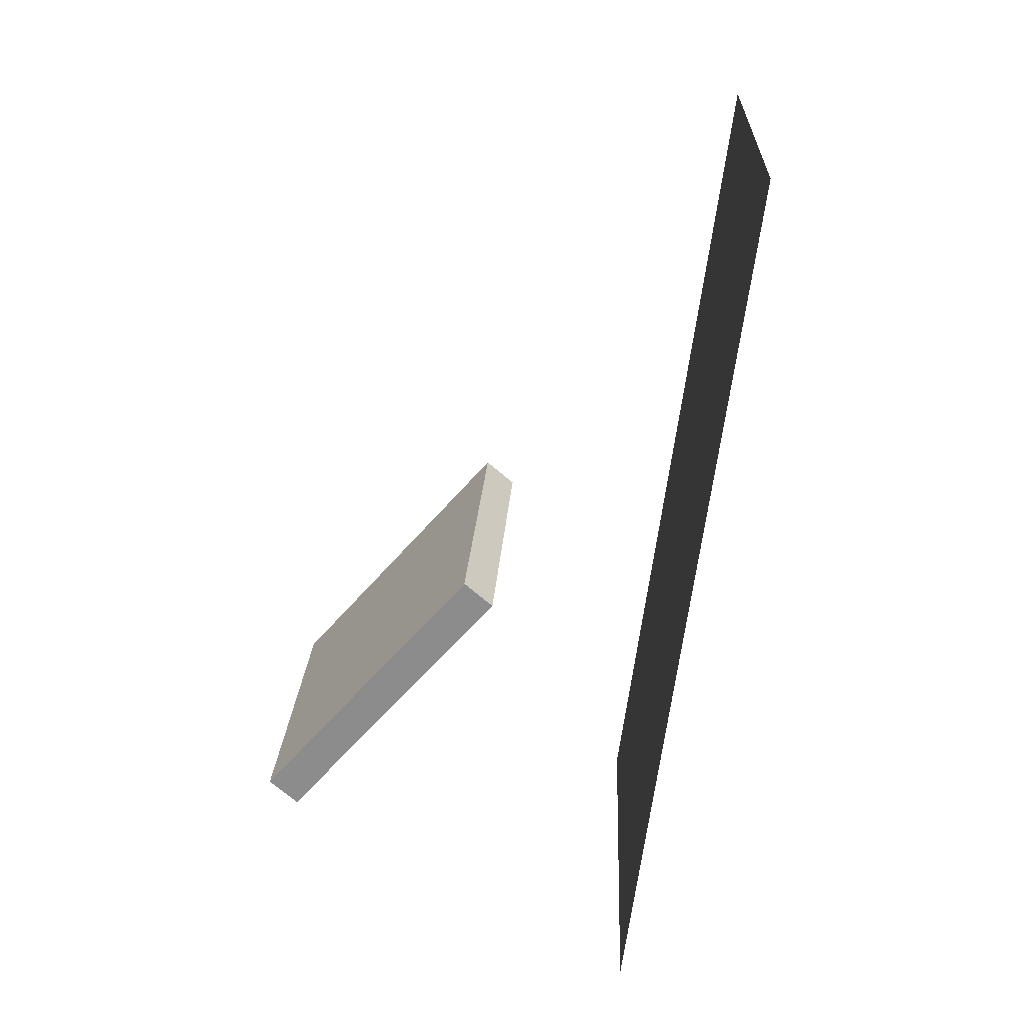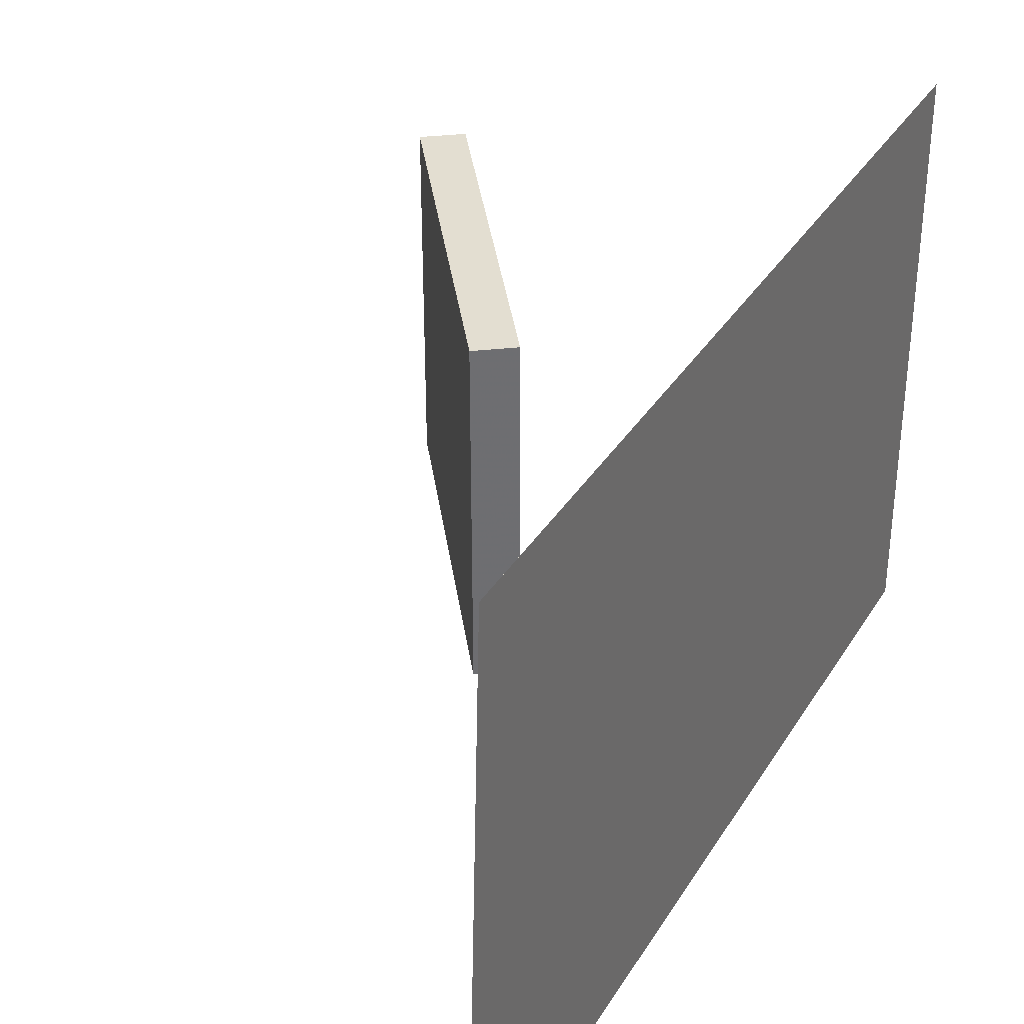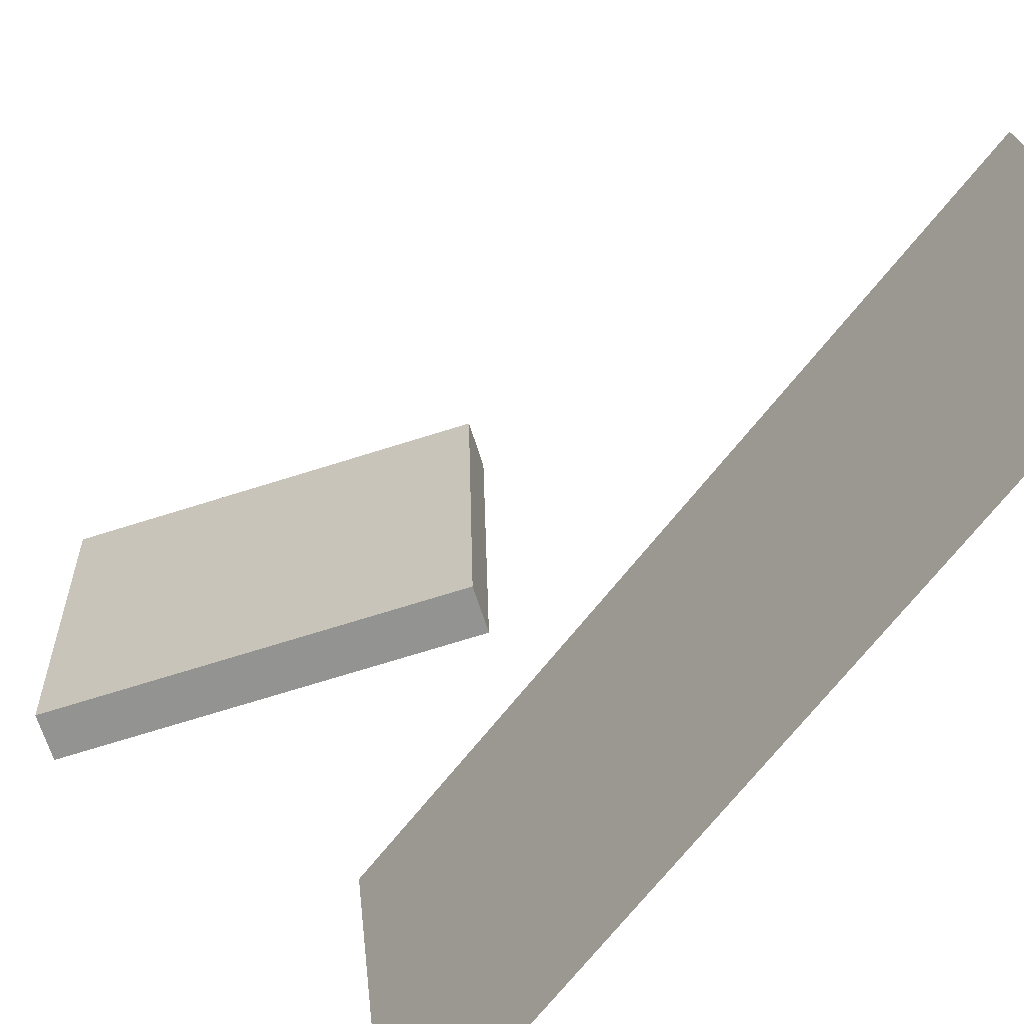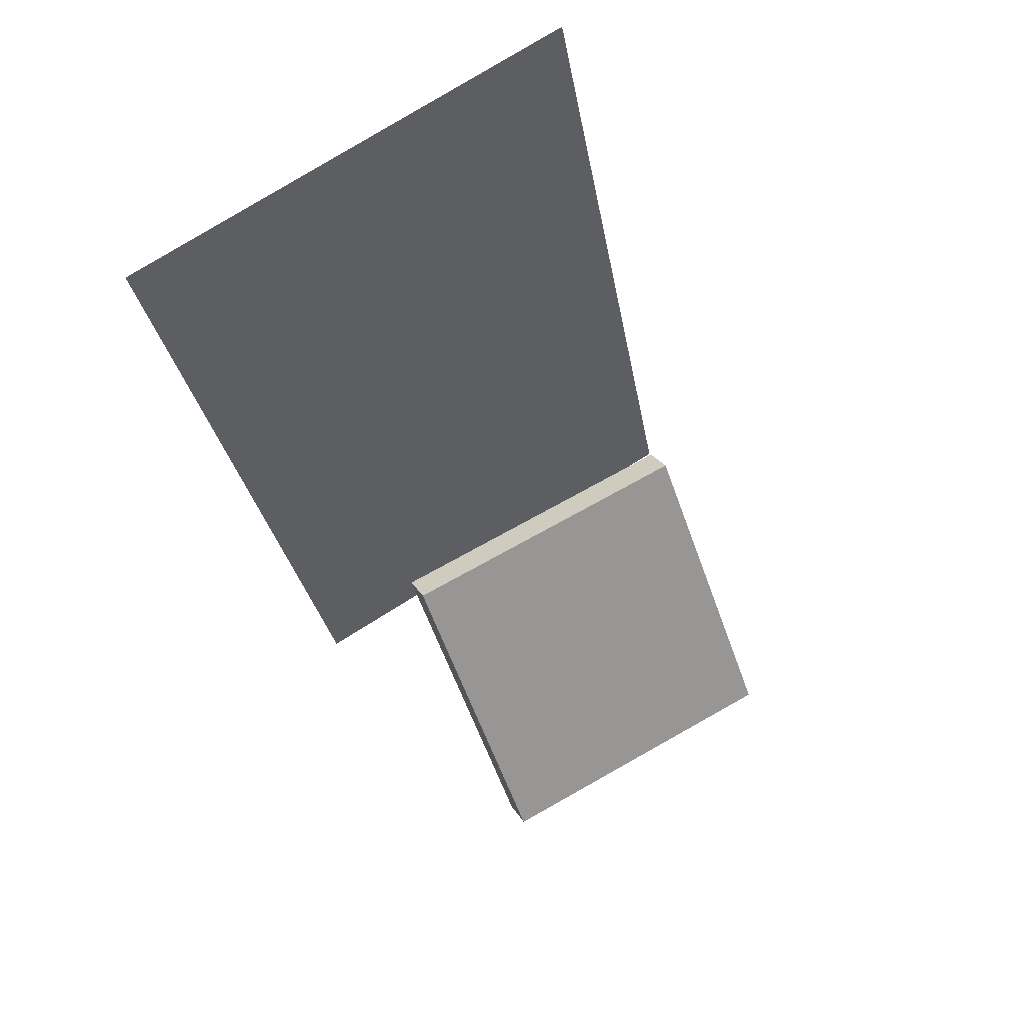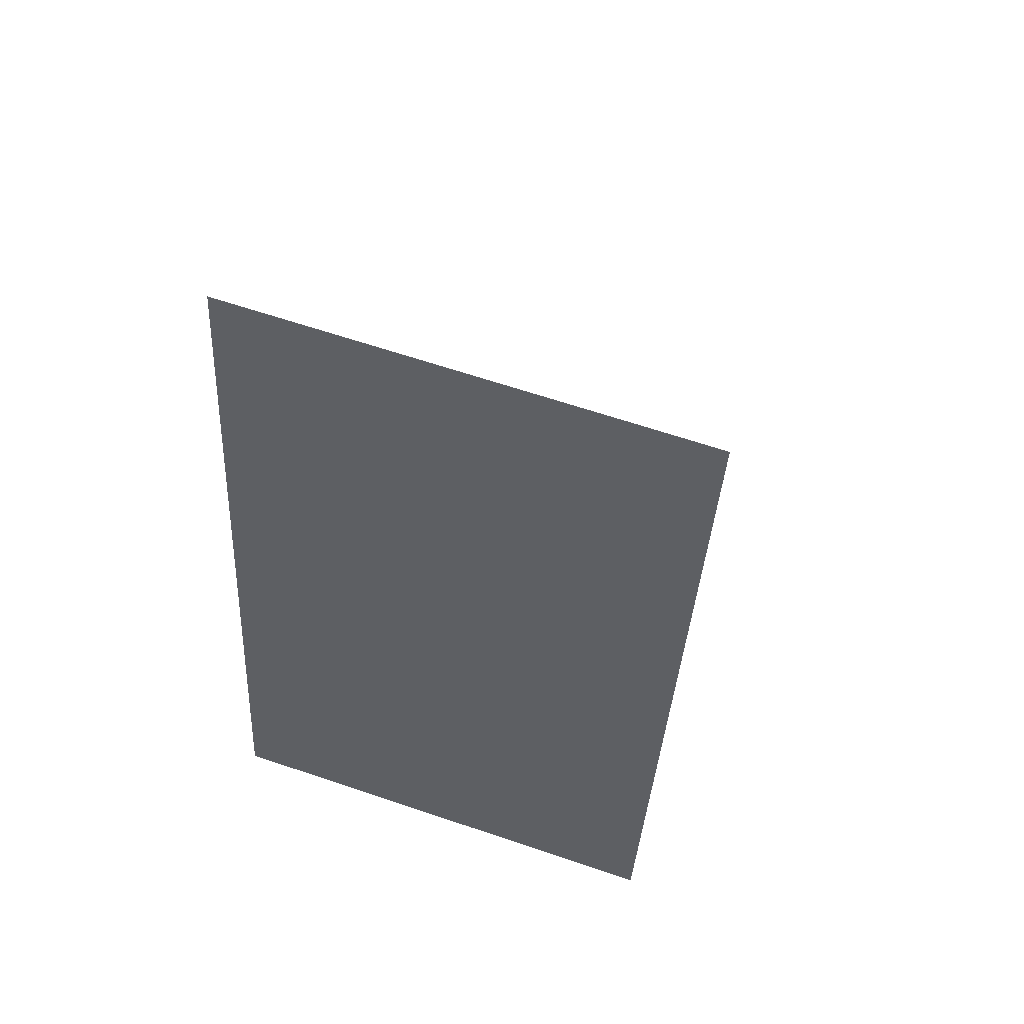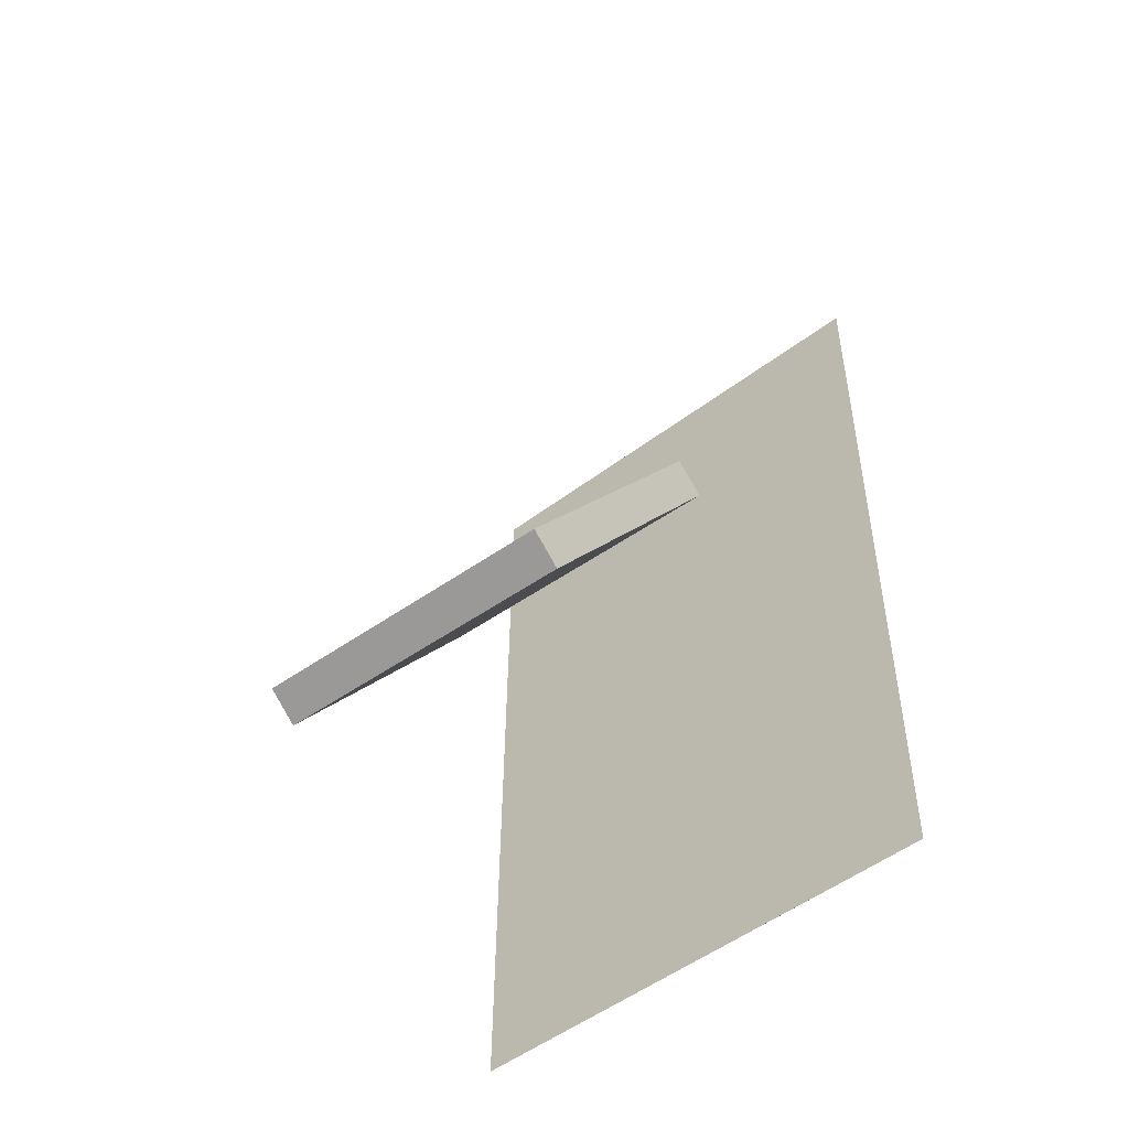
<metadata>
{"format":"obj","ext":"obj","renderer":"f3d","projection":"perspective","resolution":1024,"background":"white","views":[{"elev":26.3,"azim":-175.3,"up":"+Y"},{"elev":37.4,"azim":-147.2,"up":"+Z"},{"elev":-66.0,"azim":148.1,"up":"+Z"},{"elev":66.2,"azim":61.0,"up":"+Y"},{"elev":45.5,"azim":-69.6,"up":"+Y"},{"elev":-42.9,"azim":131.1,"up":"+Y"}]}
</metadata>
<code>
v -0.1246 -0.3638 -0.2703
v -0.103 -0.4169 0.2529
v -0.1246 -0.3638 -0.2703
v -0.103 -0.4169 0.2529
v -0.2489 0.5524 -0.1722
v -0.2274 0.4993 0.351
v -0.2489 0.5524 -0.1722
v -0.2274 0.4993 0.351
f 1.0 7.0 5.0
f 1.0 3.0 7.0
f 1.0 4.0 3.0
f 1.0 2.0 4.0
f 3.0 8.0 7.0
f 3.0 4.0 8.0
f 5.0 7.0 8.0
f 5.0 8.0 6.0
f 1.0 5.0 6.0
f 1.0 6.0 2.0
f 2.0 6.0 8.0
f 2.0 8.0 4.0
v 0.2648 -0.2265 -0.1592
v 0.2696 -0.2326 0.1759
v 0.03232 0.04432 -0.1511
v 0.03711 0.0383 0.184
v 0.2961 -0.1997 -0.1592
v 0.3009 -0.2057 0.1759
v 0.06365 0.07121 -0.151
v 0.06844 0.06519 0.1841
f 9.0 15.0 13.0
f 9.0 11.0 15.0
f 9.0 12.0 11.0
f 9.0 10.0 12.0
f 11.0 16.0 15.0
f 11.0 12.0 16.0
f 13.0 15.0 16.0
f 13.0 16.0 14.0
f 9.0 13.0 14.0
f 9.0 14.0 10.0
f 10.0 14.0 16.0
f 10.0 16.0 12.0

</code>
